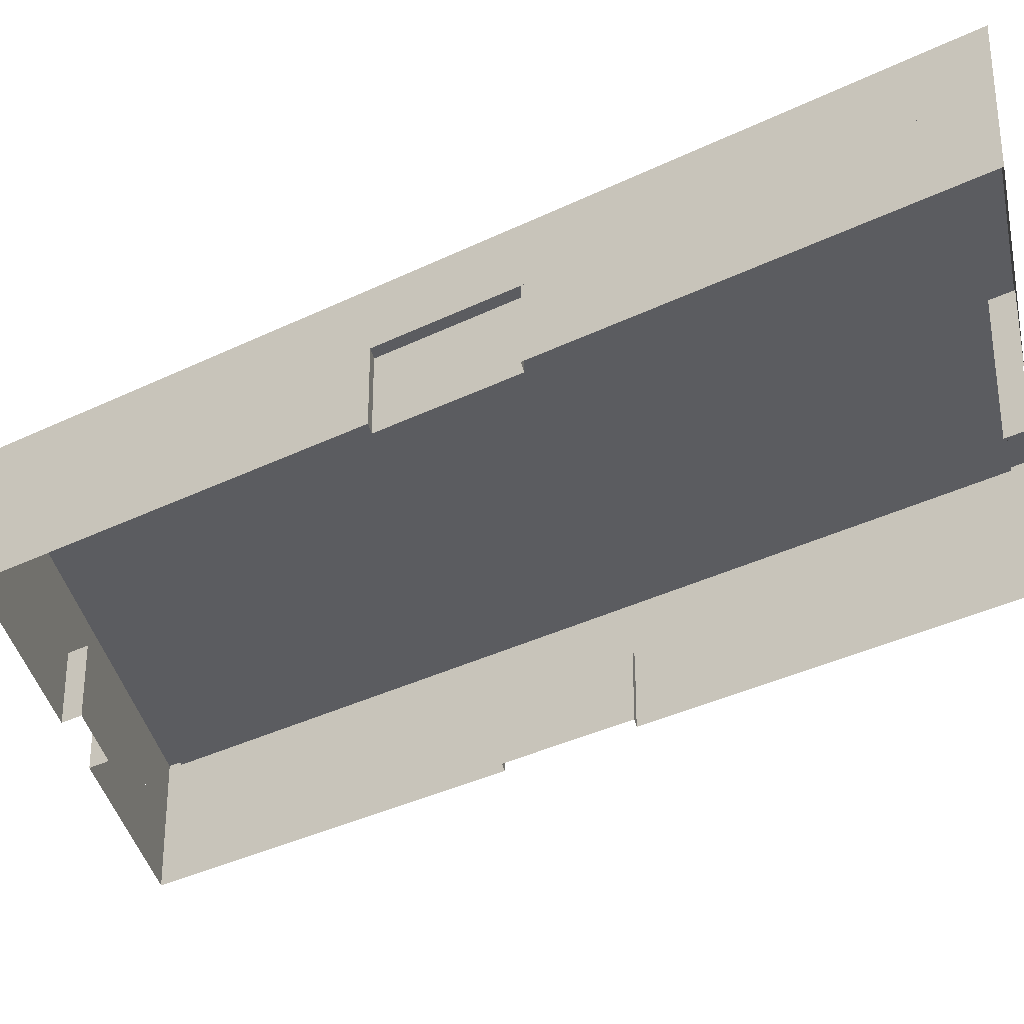
<metadata>
{"format":"obj","ext":"obj","renderer":"f3d","projection":"perspective","resolution":1024,"background":"white","views":[{"elev":-34.6,"azim":132.3,"up":"+Y"}]}
</metadata>
<code>
g BuildingObject 6(Clone)
v 0.9333 0.18 -2.071
v 1.142 0.1967 -0.6936
v 0.9333 0.1967 -2.071
v 1.142 0.1967 -0.6936
v 0.9333 0.18 -2.071
v 1.142 0.18 -0.6936
v 1.142 0.18 -0.6936
v 1.831 0.1967 -1.112
v 1.142 0.1967 -0.6936
v 1.831 0.1967 -1.112
v 1.142 0.18 -0.6936
v 1.831 0.18 -1.112
v 1.831 0.18 -1.112
v 1.622 0.1967 -2.49
v 1.831 0.1967 -1.112
v 1.622 0.1967 -2.49
v 1.831 0.18 -1.112
v 1.622 0.18 -2.49
v 1.622 0.18 -2.49
v 0.9333 0.1967 -2.071
v 1.622 0.1967 -2.49
v 0.9333 0.1967 -2.071
v 1.622 0.18 -2.49
v 0.9333 0.18 -2.071
v 0.9333 0.1967 -2.071
v 1.152 0.1967 -0.731
v 0.952 0.1967 -2.051
v 1.152 0.1967 -0.731
v 0.9333 0.1967 -2.071
v 1.142 0.1967 -0.6936
v 1.142 0.1967 -0.6936
v 1.813 0.1967 -1.132
v 1.152 0.1967 -0.731
v 1.813 0.1967 -1.132
v 1.142 0.1967 -0.6936
v 1.831 0.1967 -1.112
v 1.831 0.1967 -1.112
v 1.612 0.1967 -2.452
v 1.813 0.1967 -1.132
v 1.612 0.1967 -2.452
v 1.831 0.1967 -1.112
v 1.622 0.1967 -2.49
v 1.622 0.1967 -2.49
v 0.952 0.1967 -2.051
v 1.612 0.1967 -2.452
v 0.952 0.1967 -2.051
v 1.622 0.1967 -2.49
v 0.9333 0.1967 -2.071
v 0.952 0.1967 -2.051
v 1.152 0.18 -0.731
v 0.952 0.18 -2.051
v 1.152 0.18 -0.731
v 0.952 0.1967 -2.051
v 1.152 0.1967 -0.731
v 1.152 0.1967 -0.731
v 1.813 0.18 -1.132
v 1.152 0.18 -0.731
v 1.813 0.18 -1.132
v 1.152 0.1967 -0.731
v 1.813 0.1967 -1.132
v 1.813 0.1967 -1.132
v 1.612 0.18 -2.452
v 1.813 0.18 -1.132
v 1.612 0.18 -2.452
v 1.813 0.1967 -1.132
v 1.612 0.1967 -2.452
v 1.612 0.1967 -2.452
v 0.952 0.18 -2.051
v 1.612 0.18 -2.452
v 0.952 0.18 -2.051
v 1.612 0.1967 -2.452
v 0.952 0.1967 -2.051
v 1.612 0.18 -2.452
v 0.952 0.18 -2.051
v 1.152 0.18 -0.731
v 1.152 0.18 -0.731
v 1.813 0.18 -1.132
v 1.612 0.18 -2.452
v 1.524 0.2215 -1.862
v 1.43 0.18 -1.805
v 1.524 0.18 -1.862
v 1.43 0.18 -1.805
v 1.524 0.2215 -1.862
v 1.43 0.2215 -1.805
v 1.43 0.18 -1.805
v 1.399 0.2215 -2.011
v 1.399 0.18 -2.011
v 1.399 0.2215 -2.011
v 1.43 0.18 -1.805
v 1.43 0.2215 -1.805
v 1.399 0.18 -2.011
v 1.493 0.2215 -2.068
v 1.493 0.18 -2.068
v 1.493 0.2215 -2.068
v 1.399 0.18 -2.011
v 1.399 0.2215 -2.011
v 1.493 0.2215 -2.068
v 1.524 0.18 -1.862
v 1.493 0.18 -2.068
v 1.524 0.18 -1.862
v 1.493 0.2215 -2.068
v 1.524 0.2215 -1.862
v 1.493 0.2215 -2.068
v 1.43 0.2215 -1.805
v 1.524 0.2215 -1.862
v 1.43 0.2215 -1.805
v 1.493 0.2215 -2.068
v 1.399 0.2215 -2.011
v 1.329 0.036 -2.312
v 1.335 0.108 -2.279
v 1.329 0.108 -2.312
v 1.335 0.108 -2.279
v 1.329 0.036 -2.312
v 1.335 0.036 -2.279
v 1.329 0 -2.312
v 1.335 0.036 -2.279
v 1.329 0.036 -2.312
v 1.335 0.036 -2.279
v 1.329 0 -2.312
v 1.335 0 -2.279
v 1.226 0.108 -2.249
v 1.231 0.036 -2.216
v 1.226 0.036 -2.249
v 1.231 0.036 -2.216
v 1.226 0.108 -2.249
v 1.231 0.108 -2.216
v 1.226 0.036 -2.249
v 1.231 0 -2.216
v 1.226 0 -2.249
v 1.231 0 -2.216
v 1.226 0.036 -2.249
v 1.231 0.036 -2.216
v 1.329 0.108 -2.312
v 1.231 0.108 -2.216
v 1.226 0.108 -2.249
v 1.231 0.108 -2.216
v 1.329 0.108 -2.312
v 1.335 0.108 -2.279
v 1.335 0 -2.279
v 1.231 0.108 -2.216
v 1.335 0.108 -2.279
v 1.231 0.108 -2.216
v 1.335 0 -2.279
v 1.231 0 -2.216
v 1.622 0 -2.49
v 1.329 0.036 -2.312
v 1.622 0.036 -2.49
v 1.329 0.036 -2.312
v 1.622 0 -2.49
v 1.329 0 -2.312
v 1.226 0 -2.249
v 0.9333 0.036 -2.071
v 1.226 0.036 -2.249
v 0.9333 0.036 -2.071
v 1.226 0 -2.249
v 0.9333 0 -2.071
v 1.622 0.036 -2.49
v 1.579 0.108 -2.464
v 1.622 0.108 -2.49
v 1.579 0.108 -2.464
v 1.622 0.036 -2.49
v 1.579 0.036 -2.464
v 1.579 0.036 -2.464
v 1.476 0.108 -2.401
v 1.579 0.108 -2.464
v 1.476 0.108 -2.401
v 1.579 0.036 -2.464
v 1.476 0.036 -2.401
v 1.476 0.036 -2.401
v 1.372 0.108 -2.338
v 1.476 0.108 -2.401
v 1.372 0.108 -2.338
v 1.476 0.036 -2.401
v 1.372 0.036 -2.338
v 1.329 0.108 -2.312
v 1.372 0.036 -2.338
v 1.329 0.036 -2.312
v 1.372 0.036 -2.338
v 1.329 0.108 -2.312
v 1.372 0.108 -2.338
v 1.226 0.036 -2.249
v 1.183 0.108 -2.223
v 1.226 0.108 -2.249
v 1.183 0.108 -2.223
v 1.226 0.036 -2.249
v 1.183 0.036 -2.223
v 1.183 0.036 -2.223
v 1.08 0.108 -2.16
v 1.183 0.108 -2.223
v 1.08 0.108 -2.16
v 1.183 0.036 -2.223
v 1.08 0.036 -2.16
v 1.08 0.036 -2.16
v 0.9763 0.108 -2.098
v 1.08 0.108 -2.16
v 0.9763 0.108 -2.098
v 1.08 0.036 -2.16
v 0.9763 0.036 -2.098
v 0.9333 0.108 -2.071
v 0.9763 0.036 -2.098
v 0.9333 0.036 -2.071
v 0.9763 0.036 -2.098
v 0.9333 0.108 -2.071
v 0.9763 0.108 -2.098
v 1.622 0.108 -2.49
v 1.588 0.18 -2.469
v 1.622 0.18 -2.49
v 1.588 0.18 -2.469
v 1.622 0.108 -2.49
v 1.588 0.108 -2.469
v 1.588 0.108 -2.469
v 1.484 0.18 -2.406
v 1.588 0.18 -2.469
v 1.484 0.18 -2.406
v 1.588 0.108 -2.469
v 1.484 0.108 -2.406
v 1.484 0.108 -2.406
v 1.381 0.18 -2.343
v 1.484 0.18 -2.406
v 1.381 0.18 -2.343
v 1.484 0.108 -2.406
v 1.381 0.108 -2.343
v 1.381 0.108 -2.343
v 1.278 0.18 -2.281
v 1.381 0.18 -2.343
v 1.278 0.18 -2.281
v 1.381 0.108 -2.343
v 1.278 0.108 -2.281
v 1.278 0.108 -2.281
v 1.174 0.18 -2.218
v 1.278 0.18 -2.281
v 1.174 0.18 -2.218
v 1.278 0.108 -2.281
v 1.174 0.108 -2.218
v 1.174 0.108 -2.218
v 1.071 0.18 -2.155
v 1.174 0.18 -2.218
v 1.071 0.18 -2.155
v 1.174 0.108 -2.218
v 1.071 0.108 -2.155
v 1.071 0.108 -2.155
v 0.9677 0.18 -2.092
v 1.071 0.18 -2.155
v 0.9677 0.18 -2.092
v 1.071 0.108 -2.155
v 0.9677 0.108 -2.092
v 0.9333 0.18 -2.071
v 0.9677 0.108 -2.092
v 0.9333 0.108 -2.071
v 0.9677 0.108 -2.092
v 0.9333 0.18 -2.071
v 0.9677 0.18 -2.092
v 1.022 0.036 -1.486
v 1.039 0.108 -1.496
v 1.022 0.108 -1.486
v 1.039 0.108 -1.496
v 1.022 0.036 -1.486
v 1.039 0.036 -1.496
v 1.022 0 -1.486
v 1.039 0.036 -1.496
v 1.022 0.036 -1.486
v 1.039 0.036 -1.496
v 1.022 0 -1.486
v 1.039 0 -1.496
v 1.054 0.108 -1.279
v 1.07 0.036 -1.289
v 1.054 0.036 -1.279
v 1.07 0.036 -1.289
v 1.054 0.108 -1.279
v 1.07 0.108 -1.289
v 1.054 0.036 -1.279
v 1.07 0 -1.289
v 1.054 0 -1.279
v 1.07 0 -1.289
v 1.054 0.036 -1.279
v 1.07 0.036 -1.289
v 1.022 0.108 -1.486
v 1.07 0.108 -1.289
v 1.054 0.108 -1.279
v 1.07 0.108 -1.289
v 1.022 0.108 -1.486
v 1.039 0.108 -1.496
v 1.039 0 -1.496
v 1.07 0.108 -1.289
v 1.039 0.108 -1.496
v 1.07 0.108 -1.289
v 1.039 0 -1.496
v 1.07 0 -1.289
v 0.9333 0 -2.071
v 1.022 0.036 -1.486
v 0.9333 0.036 -2.071
v 1.022 0.036 -1.486
v 0.9333 0 -2.071
v 1.022 0 -1.486
v 1.054 0 -1.279
v 1.142 0.036 -0.6936
v 1.054 0.036 -1.279
v 1.142 0.036 -0.6936
v 1.054 0 -1.279
v 1.142 0 -0.6936
v 0.9333 0.036 -2.071
v 0.9463 0.108 -1.985
v 0.9333 0.108 -2.071
v 0.9463 0.108 -1.985
v 0.9333 0.036 -2.071
v 0.9463 0.036 -1.985
v 0.9463 0.036 -1.985
v 0.9777 0.108 -1.779
v 0.9463 0.108 -1.985
v 0.9777 0.108 -1.779
v 0.9463 0.036 -1.985
v 0.9777 0.036 -1.779
v 0.9777 0.036 -1.779
v 1.009 0.108 -1.572
v 0.9777 0.108 -1.779
v 1.009 0.108 -1.572
v 0.9777 0.036 -1.779
v 1.009 0.036 -1.572
v 1.022 0.108 -1.486
v 1.009 0.036 -1.572
v 1.022 0.036 -1.486
v 1.009 0.036 -1.572
v 1.022 0.108 -1.486
v 1.009 0.108 -1.572
v 1.054 0.036 -1.279
v 1.067 0.108 -1.193
v 1.054 0.108 -1.279
v 1.067 0.108 -1.193
v 1.054 0.036 -1.279
v 1.067 0.036 -1.193
v 1.067 0.036 -1.193
v 1.098 0.108 -0.9864
v 1.067 0.108 -1.193
v 1.098 0.108 -0.9864
v 1.067 0.036 -1.193
v 1.098 0.036 -0.9864
v 1.098 0.036 -0.9864
v 1.129 0.108 -0.7797
v 1.098 0.108 -0.9864
v 1.129 0.108 -0.7797
v 1.098 0.036 -0.9864
v 1.129 0.036 -0.7797
v 1.142 0.108 -0.6936
v 1.129 0.036 -0.7797
v 1.142 0.036 -0.6936
v 1.129 0.036 -0.7797
v 1.142 0.108 -0.6936
v 1.129 0.108 -0.7797
v 0.9333 0.108 -2.071
v 0.9437 0.18 -2.003
v 0.9333 0.18 -2.071
v 0.9437 0.18 -2.003
v 0.9333 0.108 -2.071
v 0.9437 0.108 -2.003
v 0.9437 0.108 -2.003
v 0.9751 0.18 -1.796
v 0.9437 0.18 -2.003
v 0.9751 0.18 -1.796
v 0.9437 0.108 -2.003
v 0.9751 0.108 -1.796
v 0.9751 0.108 -1.796
v 1.006 0.18 -1.589
v 0.9751 0.18 -1.796
v 1.006 0.18 -1.589
v 0.9751 0.108 -1.796
v 1.006 0.108 -1.589
v 1.006 0.108 -1.589
v 1.038 0.18 -1.383
v 1.006 0.18 -1.589
v 1.038 0.18 -1.383
v 1.006 0.108 -1.589
v 1.038 0.108 -1.383
v 1.038 0.108 -1.383
v 1.069 0.18 -1.176
v 1.038 0.18 -1.383
v 1.069 0.18 -1.176
v 1.038 0.108 -1.383
v 1.069 0.108 -1.176
v 1.069 0.108 -1.176
v 1.101 0.18 -0.9692
v 1.069 0.18 -1.176
v 1.101 0.18 -0.9692
v 1.069 0.108 -1.176
v 1.101 0.108 -0.9692
v 1.101 0.108 -0.9692
v 1.132 0.18 -0.7625
v 1.101 0.18 -0.9692
v 1.132 0.18 -0.7625
v 1.101 0.108 -0.9692
v 1.132 0.108 -0.7625
v 1.142 0.18 -0.6936
v 1.132 0.108 -0.7625
v 1.142 0.108 -0.6936
v 1.132 0.108 -0.7625
v 1.142 0.18 -0.6936
v 1.132 0.18 -0.7625
v 1.435 0.036 -0.8713
v 1.43 0.108 -0.9048
v 1.435 0.108 -0.8713
v 1.43 0.108 -0.9048
v 1.435 0.036 -0.8713
v 1.43 0.036 -0.9048
v 1.435 0 -0.8713
v 1.43 0.036 -0.9048
v 1.435 0.036 -0.8713
v 1.43 0.036 -0.9048
v 1.435 0 -0.8713
v 1.43 0 -0.9048
v 1.539 0.108 -0.9341
v 1.533 0.036 -0.9676
v 1.539 0.036 -0.9341
v 1.533 0.036 -0.9676
v 1.539 0.108 -0.9341
v 1.533 0.108 -0.9676
v 1.539 0.036 -0.9341
v 1.533 0 -0.9676
v 1.539 0 -0.9341
v 1.533 0 -0.9676
v 1.539 0.036 -0.9341
v 1.533 0.036 -0.9676
v 1.435 0.108 -0.8713
v 1.533 0.108 -0.9676
v 1.539 0.108 -0.9341
v 1.533 0.108 -0.9676
v 1.435 0.108 -0.8713
v 1.43 0.108 -0.9048
v 1.43 0 -0.9048
v 1.533 0.108 -0.9676
v 1.43 0.108 -0.9048
v 1.533 0.108 -0.9676
v 1.43 0 -0.9048
v 1.533 0 -0.9676
v 1.142 0 -0.6936
v 1.435 0.036 -0.8713
v 1.142 0.036 -0.6936
v 1.435 0.036 -0.8713
v 1.142 0 -0.6936
v 1.435 0 -0.8713
v 1.539 0 -0.9341
v 1.831 0.036 -1.112
v 1.539 0.036 -0.9341
v 1.831 0.036 -1.112
v 1.539 0 -0.9341
v 1.831 0 -1.112
v 1.142 0.036 -0.6936
v 1.185 0.108 -0.7197
v 1.142 0.108 -0.6936
v 1.185 0.108 -0.7197
v 1.142 0.036 -0.6936
v 1.185 0.036 -0.7197
v 1.185 0.036 -0.7197
v 1.289 0.108 -0.7825
v 1.185 0.108 -0.7197
v 1.289 0.108 -0.7825
v 1.185 0.036 -0.7197
v 1.289 0.036 -0.7825
v 1.289 0.036 -0.7825
v 1.392 0.108 -0.8452
v 1.289 0.108 -0.7825
v 1.392 0.108 -0.8452
v 1.289 0.036 -0.7825
v 1.392 0.036 -0.8452
v 1.435 0.108 -0.8713
v 1.392 0.036 -0.8452
v 1.435 0.036 -0.8713
v 1.392 0.036 -0.8452
v 1.435 0.108 -0.8713
v 1.392 0.108 -0.8452
v 1.539 0.036 -0.9341
v 1.582 0.108 -0.9602
v 1.539 0.108 -0.9341
v 1.582 0.108 -0.9602
v 1.539 0.036 -0.9341
v 1.582 0.036 -0.9602
v 1.582 0.036 -0.9602
v 1.685 0.108 -1.023
v 1.582 0.108 -0.9602
v 1.685 0.108 -1.023
v 1.582 0.036 -0.9602
v 1.685 0.036 -1.023
v 1.685 0.036 -1.023
v 1.788 0.108 -1.086
v 1.685 0.108 -1.023
v 1.788 0.108 -1.086
v 1.685 0.036 -1.023
v 1.788 0.036 -1.086
v 1.831 0.108 -1.112
v 1.788 0.036 -1.086
v 1.831 0.036 -1.112
v 1.788 0.036 -1.086
v 1.831 0.108 -1.112
v 1.788 0.108 -1.086
v 1.142 0.108 -0.6936
v 1.177 0.18 -0.7145
v 1.142 0.18 -0.6936
v 1.177 0.18 -0.7145
v 1.142 0.108 -0.6936
v 1.177 0.108 -0.7145
v 1.177 0.108 -0.7145
v 1.28 0.18 -0.7772
v 1.177 0.18 -0.7145
v 1.28 0.18 -0.7772
v 1.177 0.108 -0.7145
v 1.28 0.108 -0.7772
v 1.28 0.108 -0.7772
v 1.384 0.18 -0.84
v 1.28 0.18 -0.7772
v 1.384 0.18 -0.84
v 1.28 0.108 -0.7772
v 1.384 0.108 -0.84
v 1.384 0.108 -0.84
v 1.487 0.18 -0.9027
v 1.384 0.18 -0.84
v 1.487 0.18 -0.9027
v 1.384 0.108 -0.84
v 1.487 0.108 -0.9027
v 1.487 0.108 -0.9027
v 1.59 0.18 -0.9655
v 1.487 0.18 -0.9027
v 1.59 0.18 -0.9655
v 1.487 0.108 -0.9027
v 1.59 0.108 -0.9655
v 1.59 0.108 -0.9655
v 1.694 0.18 -1.028
v 1.59 0.18 -0.9655
v 1.694 0.18 -1.028
v 1.59 0.108 -0.9655
v 1.694 0.108 -1.028
v 1.694 0.108 -1.028
v 1.797 0.18 -1.091
v 1.694 0.18 -1.028
v 1.797 0.18 -1.091
v 1.694 0.108 -1.028
v 1.797 0.108 -1.091
v 1.831 0.18 -1.112
v 1.797 0.108 -1.091
v 1.831 0.108 -1.112
v 1.797 0.108 -1.091
v 1.831 0.18 -1.112
v 1.797 0.18 -1.091
v 1.742 0.036 -1.697
v 1.726 0.108 -1.687
v 1.742 0.108 -1.697
v 1.726 0.108 -1.687
v 1.742 0.036 -1.697
v 1.726 0.036 -1.687
v 1.742 0 -1.697
v 1.726 0.036 -1.687
v 1.742 0.036 -1.697
v 1.726 0.036 -1.687
v 1.742 0 -1.697
v 1.726 0 -1.687
v 1.711 0.108 -1.904
v 1.694 0.036 -1.894
v 1.711 0.036 -1.904
v 1.694 0.036 -1.894
v 1.711 0.108 -1.904
v 1.694 0.108 -1.894
v 1.711 0.036 -1.904
v 1.694 0 -1.894
v 1.711 0 -1.904
v 1.694 0 -1.894
v 1.711 0.036 -1.904
v 1.694 0.036 -1.894
v 1.742 0.108 -1.697
v 1.694 0.108 -1.894
v 1.711 0.108 -1.904
v 1.694 0.108 -1.894
v 1.742 0.108 -1.697
v 1.726 0.108 -1.687
v 1.726 0 -1.687
v 1.694 0.108 -1.894
v 1.726 0.108 -1.687
v 1.694 0.108 -1.894
v 1.726 0 -1.687
v 1.694 0 -1.894
v 1.831 0 -1.112
v 1.742 0.036 -1.697
v 1.831 0.036 -1.112
v 1.742 0.036 -1.697
v 1.831 0 -1.112
v 1.742 0 -1.697
v 1.711 0 -1.904
v 1.622 0.036 -2.49
v 1.711 0.036 -1.904
v 1.622 0.036 -2.49
v 1.711 0 -1.904
v 1.622 0 -2.49
v 1.831 0.036 -1.112
v 1.818 0.108 -1.198
v 1.831 0.108 -1.112
v 1.818 0.108 -1.198
v 1.831 0.036 -1.112
v 1.818 0.036 -1.198
v 1.818 0.036 -1.198
v 1.787 0.108 -1.405
v 1.818 0.108 -1.198
v 1.787 0.108 -1.405
v 1.818 0.036 -1.198
v 1.787 0.036 -1.405
v 1.787 0.036 -1.405
v 1.756 0.108 -1.611
v 1.787 0.108 -1.405
v 1.756 0.108 -1.611
v 1.787 0.036 -1.405
v 1.756 0.036 -1.611
v 1.742 0.108 -1.697
v 1.756 0.036 -1.611
v 1.742 0.036 -1.697
v 1.756 0.036 -1.611
v 1.742 0.108 -1.697
v 1.756 0.108 -1.611
v 1.711 0.036 -1.904
v 1.698 0.108 -1.99
v 1.711 0.108 -1.904
v 1.698 0.108 -1.99
v 1.711 0.036 -1.904
v 1.698 0.036 -1.99
v 1.698 0.036 -1.99
v 1.667 0.108 -2.197
v 1.698 0.108 -1.99
v 1.667 0.108 -2.197
v 1.698 0.036 -1.99
v 1.667 0.036 -2.197
v 1.667 0.036 -2.197
v 1.635 0.108 -2.404
v 1.667 0.108 -2.197
v 1.635 0.108 -2.404
v 1.667 0.036 -2.197
v 1.635 0.036 -2.404
v 1.622 0.108 -2.49
v 1.635 0.036 -2.404
v 1.622 0.036 -2.49
v 1.635 0.036 -2.404
v 1.622 0.108 -2.49
v 1.635 0.108 -2.404
v 1.831 0.108 -1.112
v 1.821 0.18 -1.181
v 1.831 0.18 -1.112
v 1.821 0.18 -1.181
v 1.831 0.108 -1.112
v 1.821 0.108 -1.181
v 1.821 0.108 -1.181
v 1.79 0.18 -1.387
v 1.821 0.18 -1.181
v 1.79 0.18 -1.387
v 1.821 0.108 -1.181
v 1.79 0.108 -1.387
v 1.79 0.108 -1.387
v 1.758 0.18 -1.594
v 1.79 0.18 -1.387
v 1.758 0.18 -1.594
v 1.79 0.108 -1.387
v 1.758 0.108 -1.594
v 1.758 0.108 -1.594
v 1.727 0.18 -1.801
v 1.758 0.18 -1.594
v 1.727 0.18 -1.801
v 1.758 0.108 -1.594
v 1.727 0.108 -1.801
v 1.727 0.108 -1.801
v 1.695 0.18 -2.008
v 1.727 0.18 -1.801
v 1.695 0.18 -2.008
v 1.727 0.108 -1.801
v 1.695 0.108 -2.008
v 1.695 0.108 -2.008
v 1.664 0.18 -2.214
v 1.695 0.18 -2.008
v 1.664 0.18 -2.214
v 1.695 0.108 -2.008
v 1.664 0.108 -2.214
v 1.664 0.108 -2.214
v 1.633 0.18 -2.421
v 1.664 0.18 -2.214
v 1.633 0.18 -2.421
v 1.664 0.108 -2.214
v 1.633 0.108 -2.421
v 1.622 0.18 -2.49
v 1.633 0.108 -2.421
v 1.622 0.108 -2.49
v 1.633 0.108 -2.421
v 1.622 0.18 -2.49
v 1.633 0.18 -2.421
f 1 2 3
f 4 5 6
f 7 8 9
f 10 11 12
f 13 14 15
f 16 17 18
f 19 20 21
f 22 23 24
f 25 26 27
f 28 29 30
f 31 32 33
f 34 35 36
f 37 38 39
f 40 41 42
f 43 44 45
f 46 47 48
f 49 50 51
f 52 53 54
f 55 56 57
f 58 59 60
f 61 62 63
f 64 65 66
f 67 68 69
f 70 71 72
f 73 74 75
f 76 77 78
f 79 80 81
f 82 83 84
f 85 86 87
f 88 89 90
f 91 92 93
f 94 95 96
f 97 98 99
f 100 101 102
f 103 104 105
f 106 107 108
f 109 110 111
f 112 113 114
f 121 122 123
f 124 125 126
f 133 134 135
f 136 137 138
f 157 158 159
f 160 161 162
f 175 176 177
f 178 179 180
f 181 182 183
f 184 185 186
f 199 200 201
f 202 203 204
f 205 206 207
f 208 209 210
f 247 248 249
f 250 251 252
f 253 254 255
f 256 257 258
f 265 266 267
f 268 269 270
f 277 278 279
f 280 281 282
f 301 302 303
f 304 305 306
f 319 320 321
f 322 323 324
f 325 326 327
f 328 329 330
f 343 344 345
f 346 347 348
f 349 350 351
f 352 353 354
f 391 392 393
f 394 395 396
f 397 398 399
f 400 401 402
f 409 410 411
f 412 413 414
f 421 422 423
f 424 425 426
f 445 446 447
f 448 449 450
f 463 464 465
f 466 467 468
f 469 470 471
f 472 473 474
f 487 488 489
f 490 491 492
f 493 494 495
f 496 497 498
f 535 536 537
f 538 539 540
f 541 542 543
f 544 545 546
f 553 554 555
f 556 557 558
f 565 566 567
f 568 569 570
f 589 590 591
f 592 593 594
f 607 608 609
f 610 611 612
f 613 614 615
f 616 617 618
f 631 632 633
f 634 635 636
f 637 638 639
f 640 641 642
f 679 680 681
f 682 683 684
f 115 116 117
f 118 119 120
f 127 128 129
f 130 131 132
f 145 146 147
f 148 149 150
f 151 152 153
f 154 155 156
f 259 260 261
f 262 263 264
f 271 272 273
f 274 275 276
f 289 290 291
f 292 293 294
f 295 296 297
f 298 299 300
f 403 404 405
f 406 407 408
f 415 416 417
f 418 419 420
f 433 434 435
f 436 437 438
f 439 440 441
f 442 443 444
f 547 548 549
f 550 551 552
f 559 560 561
f 562 563 564
f 577 578 579
f 580 581 582
f 583 584 585
f 586 587 588
f 139 140 141
f 142 143 144
f 283 284 285
f 286 287 288
f 427 428 429
f 430 431 432
f 571 572 573
f 574 575 576
f 211 212 213
f 214 215 216
f 229 230 231
f 232 233 234
f 313 314 315
f 316 317 318
f 355 356 357
f 358 359 360
f 385 386 387
f 388 389 390
f 499 500 501
f 502 503 504
f 505 506 507
f 508 509 510
f 511 512 513
f 514 515 516
f 523 524 525
f 526 527 528
f 643 644 645
f 646 647 648
f 649 650 651
f 652 653 654
f 655 656 657
f 658 659 660
f 667 668 669
f 670 671 672
f 169 170 171
f 172 173 174
f 187 188 189
f 190 191 192
f 373 374 375
f 376 377 378
f 481 482 483
f 484 485 486
f 529 530 531
f 532 533 534
f 595 596 597
f 598 599 600
f 673 674 675
f 676 677 678
f 163 164 165
f 166 167 168
f 193 194 195
f 196 197 198
f 217 218 219
f 220 221 222
f 223 224 225
f 226 227 228
f 235 236 237
f 238 239 240
f 241 242 243
f 244 245 246
f 307 308 309
f 310 311 312
f 331 332 333
f 334 335 336
f 337 338 339
f 340 341 342
f 361 362 363
f 364 365 366
f 367 368 369
f 370 371 372
f 379 380 381
f 382 383 384
f 451 452 453
f 454 455 456
f 457 458 459
f 460 461 462
f 475 476 477
f 478 479 480
f 517 518 519
f 520 521 522
f 601 602 603
f 604 605 606
f 619 620 621
f 622 623 624
f 625 626 627
f 628 629 630
f 661 662 663
f 664 665 666

</code>
